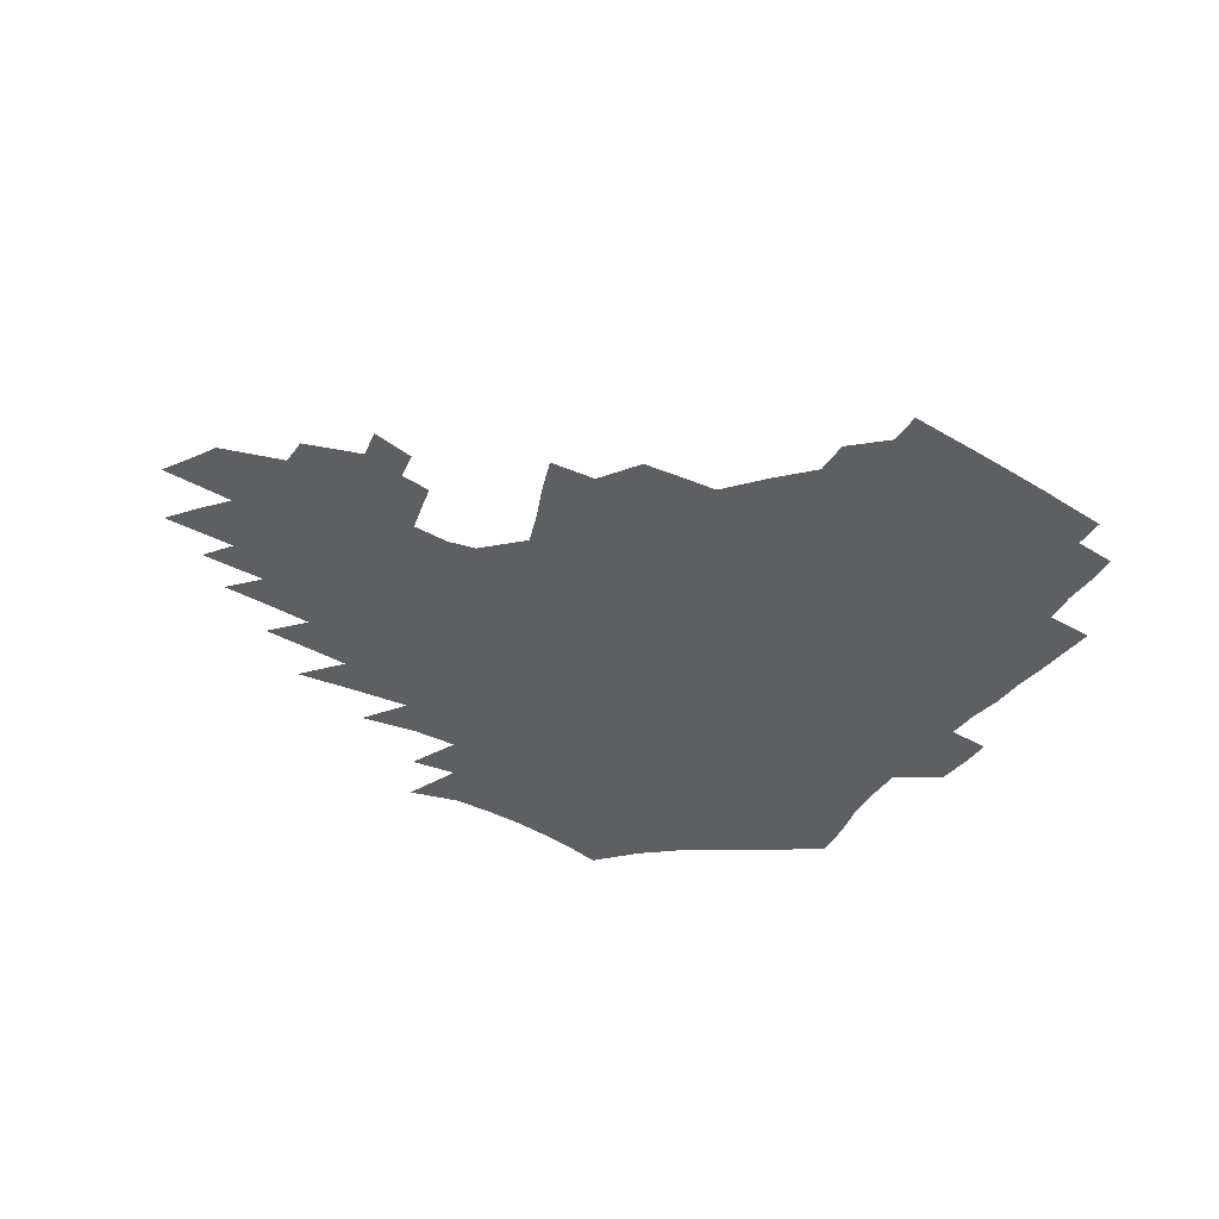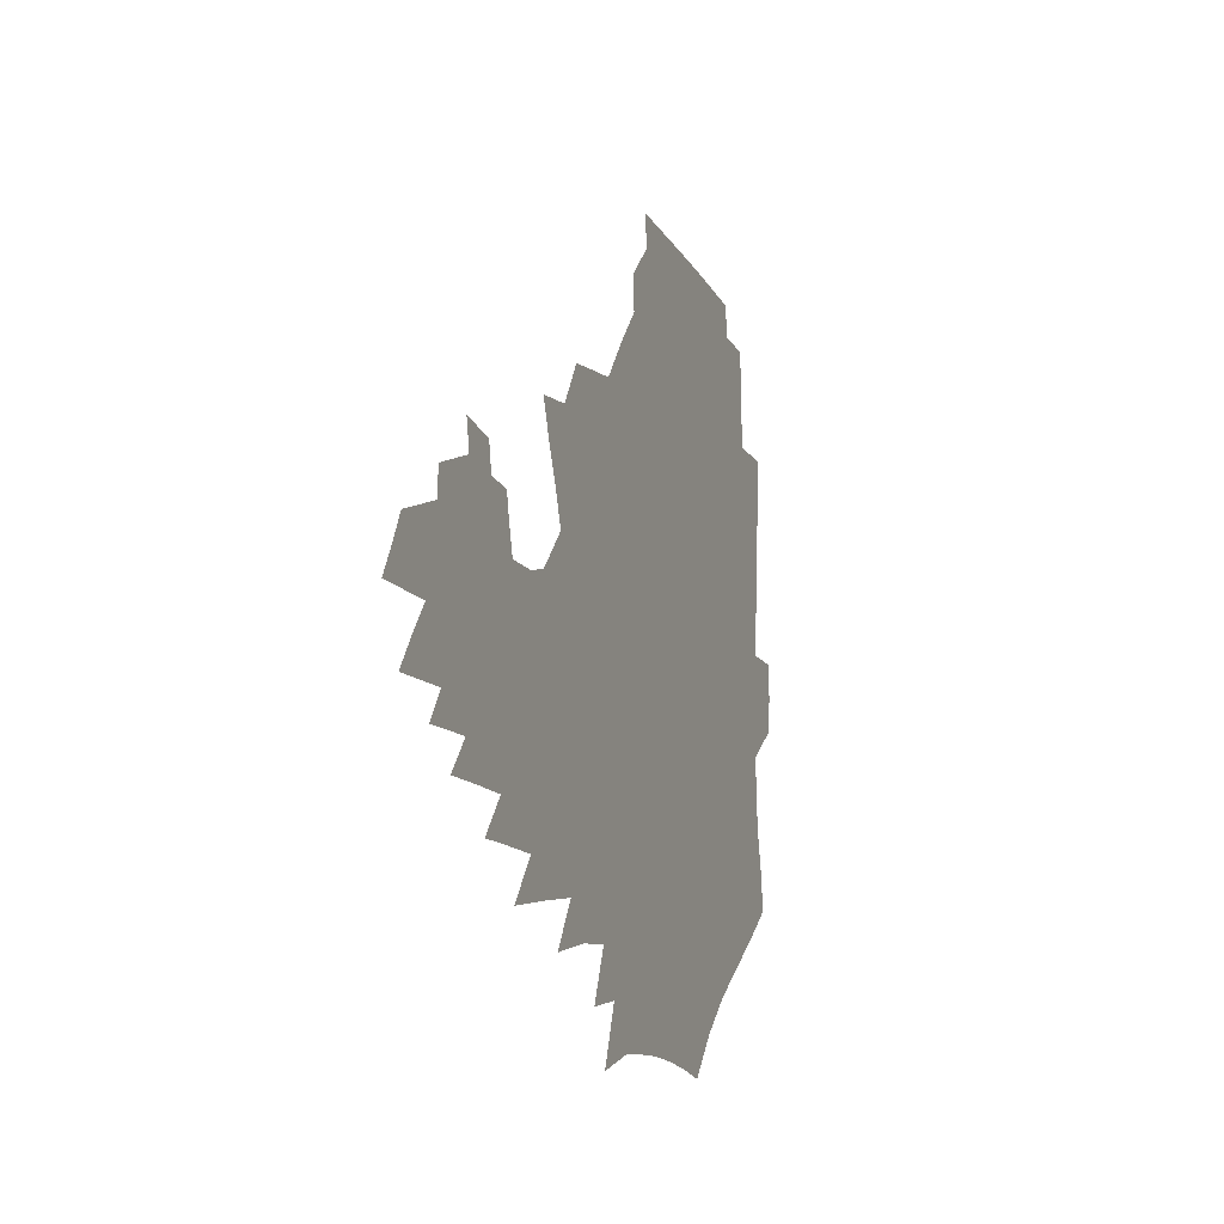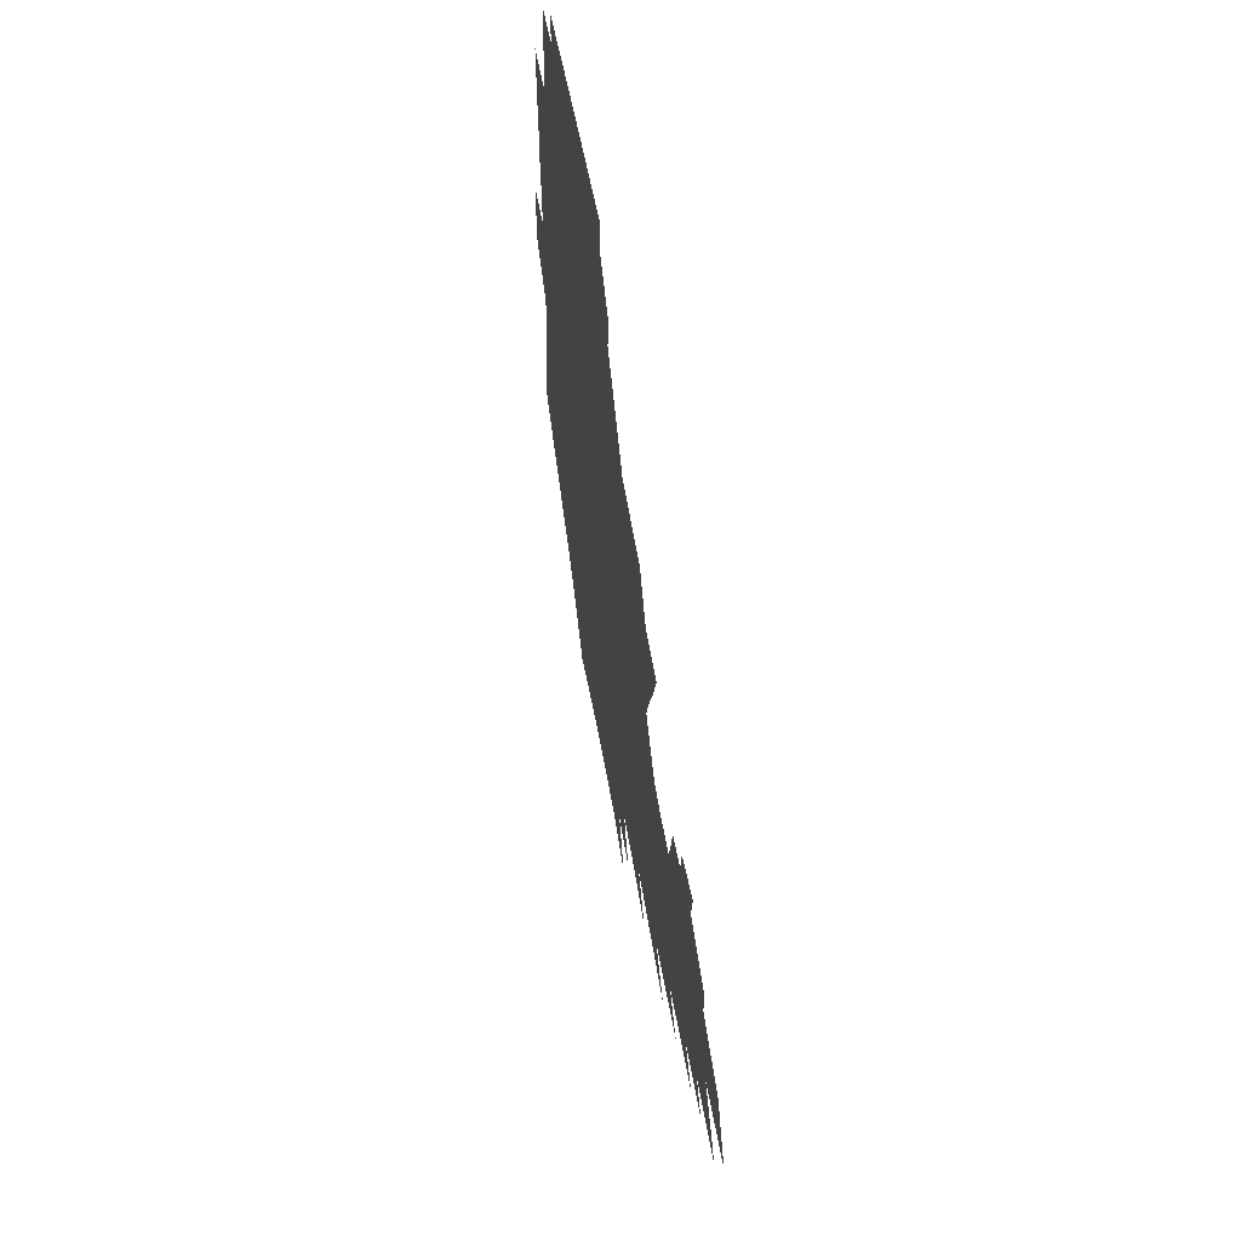
<metadata>
{"format":"obj","ext":"obj","renderer":"f3d","projection":"perspective","resolution":1024,"background":"white","views":[{"elev":-41.2,"azim":146.9,"up":"+Z"},{"elev":-11.2,"azim":109.6,"up":"+Y"},{"elev":54.8,"azim":80.4,"up":"+Y"}]}
</metadata>
<code>
v 186.8 252.8 0
v 185.6 267.7 0
v 185.7 282.5 0
v 198.6 174.1 0
v 201.1 191 0
v 205.2 208.2 0
v 206.7 224 0
v 207.2 239.2 0
v 205.8 253.9 0
v 205.7 268.6 0
v 205.4 283.2 0
v 205 297.9 0
v 202.8 312.7 0
v 202.6 327.4 0
v 201.1 342 0
v 200.4 356.5 0
v 199.4 370.8 0
v 217.6 160.5 0
v 218.6 176.9 0
v 221.6 193.9 0
v 223.7 210 0
v 226.9 226.1 0
v 227.8 240.7 0
v 225.2 255.1 0
v 224.9 269.7 0
v 224.2 284.3 0
v 223.7 298.9 0
v 223.1 313.6 0
v 221.9 328.3 0
v 221.9 342.9 0
v 222.4 357.2 0
v 221.7 371.3 0
v 223.6 385.5 0
v 223.5 399.6 0
v 224.6 413.5 0
v 237.8 147.4 0
v 236.4 163.1 0
v 238.3 179.8 0
v 239.4 195.7 0
v 240.8 211.4 0
v 242.2 226.6 0
v 244.5 241.8 0
v 242.3 256.1 0
v 240.8 270.6 0
v 240.1 285.1 0
v 241.2 299.8 0
v 239.8 314.5 0
v 239.3 329.2 0
v 240.3 343.8 0
v 240.7 358.3 0
v 240.6 372.6 0
v 241.6 386.9 0
v 242.5 401 0
v 244.1 414.8 0
v 244.8 428.4 0
v 257.4 134.3 0
v 257.4 151.2 0
v 257.1 167.1 0
v 256.9 182.6 0
v 257.5 198.1 0
v 257.7 213.1 0
v 258 227.8 0
v 258.8 242.5 0
v 257.9 256.8 0
v 256.7 271.3 0
v 256.2 285.9 0
v 255.5 300.6 0
v 255.4 315.3 0
v 256.3 330.1 0
v 256.5 344.7 0
v 257.2 359.2 0
v 257.3 373.6 0
v 257.9 388 0
v 259.3 402.2 0
v 260.4 416.1 0
v 261.6 429.7 0
v 274.9 119.5 0
v 276.3 139.1 0
v 275.5 154.9 0
v 274.4 170 0
v 274.4 185.4 0
v 273.6 199.9 0
v 273.8 214.6 0
v 273.6 229 0
v 273.3 243.2 0
v 272.2 257.5 0
v 271.2 271.9 0
v 270.5 286.5 0
v 270.5 301.2 0
v 270.6 315.9 0
v 271.3 330.7 0
v 271.5 345.3 0
v 271.6 359.9 0
v 272.9 374.5 0
v 273.3 388.9 0
v 275.2 403.3 0
v 275.6 417.2 0
v 277.3 431 0
v 291.1 101.5 0
v 292.2 124.1 0
v 291.9 141.8 0
v 290.8 157.2 0
v 290.6 172.9 0
v 289.8 187.4 0
v 289.2 201.7 0
v 288.8 215.9 0
v 288.8 230 0
v 287.6 243.9 0
v 286.6 258 0
v 285.5 272.5 0
v 285.5 286.9 0
v 285.1 301.6 0
v 285.3 316.4 0
v 285.9 331.1 0
v 286.3 345.9 0
v 287.2 360.6 0
v 287.6 375.2 0
v 288.9 389.9 0
v 289.5 404.1 0
v 290.7 418.2 0
v 291.5 431.9 0
v 307.9 104.8 0
v 307.8 127.4 0
v 306.7 144.1 0
v 305.5 159.3 0
v 304.8 174.6 0
v 304.2 189.1 0
v 303.1 202.8 0
v 303.4 217.2 0
v 303.3 230.8 0
v 302 244.4 0
v 300.7 258.4 0
v 299.8 272.8 0
v 299.7 287.2 0
v 299.5 302 0
v 300.1 316.7 0
v 300.3 331.4 0
v 301.1 346.2 0
v 301.8 360.9 0
v 302.4 375.6 0
v 303.4 390.3 0
v 303.9 404.6 0
v 305.1 418.9 0
v 305.8 432.7 0
v 324.3 107 0
v 322.5 128.5 0
v 320.9 145.3 0
v 319.6 161 0
v 318.7 176.2 0
v 317.8 190.5 0
v 317.2 204.4 0
v 316.9 218.1 0
v 316.8 231.5 0
v 315.9 244.6 0
v 314.8 258.4 0
v 313.9 272.9 0
v 313.7 287.5 0
v 313.7 302.1 0
v 314.2 316.8 0
v 314.8 331.5 0
v 315.6 346.2 0
v 316.4 361 0
v 317.1 375.8 0
v 318 390.8 0
v 318.8 405.2 0
v 319.6 419.4 0
v 320.2 433.5 0
v 340.6 108.4 0
v 337.3 128.9 0
v 335.2 145.7 0
v 333.4 161.9 0
v 332 177.5 0
v 330.9 191.4 0
v 330.1 205.2 0
v 329.6 218.7 0
v 329.4 232 0
v 328.9 244.9 0
v 328.3 258.2 0
v 327.6 272.8 0
v 327.4 287.9 0
v 327.8 302.1 0
v 328.5 316.5 0
v 329.3 331.3 0
v 330.2 346.1 0
v 331.2 360.9 0
v 332.1 375.8 0
v 332.9 390.8 0
v 333.7 405.5 0
v 334.4 419.9 0
v 334.9 434.1 0
v 357.2 108.5 0
v 352.6 129.1 0
v 349.5 146.5 0
v 347.3 162.2 0
v 345.2 177.9 0
v 343.9 192.1 0
v 342.9 205.9 0
v 342.2 219.4 0
v 341.7 232.4 0
v 341.5 245.1 0
v 341.2 258.3 0
v 341 272.5 0
v 341 287.4 0
v 341.7 301.6 0
v 342.8 316 0
v 344 330.6 0
v 345 345.5 0
v 346.3 360.4 0
v 347.5 375.5 0
v 348.4 390.6 0
v 348.8 405.8 0
v 349.6 420.4 0
v 350.3 434.9 0
v 374.5 107.9 0
v 368.8 128.8 0
v 364.3 146.9 0
v 361.3 162.8 0
v 358.5 178.6 0
v 357.1 192.2 0
v 355.7 206.2 0
v 354.7 219.7 0
v 354 232.8 0
v 353.9 245.3 0
v 353.9 258.1 0
v 354.2 271.9 0
v 354.9 286.1 0
v 355.8 300.4 0
v 357.2 314.8 0
v 358.7 329.7 0
v 360.2 344.5 0
v 361.8 359.6 0
v 363.3 374.8 0
v 364.3 390.3 0
v 365.1 405.6 0
v 397.1 101.3 0
v 387.3 126.6 0
v 379.6 147.6 0
v 375.6 163.4 0
v 372.5 178.6 0
v 369.9 193.3 0
v 368.6 206.5 0
v 367 220.3 0
v 366.2 233 0
v 365.9 245.3 0
v 366.4 257.9 0
v 367.2 271.2 0
v 368.3 284.7 0
v 369.7 298.7 0
v 371.5 313.3 0
v 373.5 328.3 0
v 375.5 343.2 0
v 377.4 358.3 0
v 379.5 373.7 0
v 408.2 123.3 0
v 398.5 145.7 0
v 390.7 163.8 0
v 386.9 178.6 0
v 384.1 192.9 0
v 381.4 207 0
v 379.2 220.6 0
v 378.3 233.1 0
v 378.2 245.2 0
v 378.8 257.5 0
v 379.9 270.2 0
v 381.3 283.3 0
v 383.3 297.2 0
v 385.6 311.6 0
v 388.2 326.5 0
v 390.7 341.3 0
v 393.6 356.5 0
v 418.1 144.8 0
v 409.2 162.2 0
v 404.4 176.9 0
v 400.5 191.3 0
v 396.2 206 0
v 393.3 219.7 0
v 392.8 232.1 0
v 391.8 244.7 0
v 391.7 257 0
v 392.9 269.4 0
v 394.7 282.3 0
v 396.8 295.6 0
v 399.8 309.8 0
v 402.7 324.1 0
v 406.1 339 0
v 410.7 354.6 0
v 444.8 139.8 0
v 431.9 159.5 0
v 422.7 175.6 0
v 418.9 189.4 0
v 412.9 204.4 0
v 407.4 219.1 0
v 406.4 231.5 0
v 405.7 243.8 0
v 406.2 256.1 0
v 407 268.4 0
v 408.2 280.9 0
v 410.7 293.8 0
v 414.6 307.6 0
v 417.8 321.7 0
v 422.2 336.6 0
v 427.9 352.5 0
v 456.9 156.3 0
v 447.1 172.4 0
v 440.1 186.8 0
v 432.3 202 0
v 424.1 217.7 0
v 420.8 230.7 0
v 419.5 242.9 0
v 420.6 254.8 0
v 421.3 266.8 0
v 422.4 279 0
v 426 291.4 0
v 430.1 304.9 0
v 434.6 319.3 0
v 439.8 334.2 0
v 485.1 152.3 0
v 470.2 170.7 0
v 460.5 185.6 0
v 453.5 199.5 0
v 443.9 215.2 0
v 438 228.9 0
v 436.1 241.1 0
v 436.6 252.8 0
v 436.8 264.6 0
v 439.7 275.9 0
v 443.2 287.2 0
v 448.4 301.4 0
v 455.1 316.6 0
v 460.8 332.1 0
v 490.1 171.3 0
v 479.1 186.1 0
v 470.3 200 0
v 463.6 213.2 0
v 455.8 227.3 0
v 452.2 239.5 0
v 453.5 250.2 0
v 455.5 260.7 0
v 459.9 270.1 0
v 511.2 171.7 0
v 497.7 187.4 0
v 487.9 200.9 0
v 478.2 214.6 0
v 472.1 226.7 0
v 467.8 238.2 0
v 466.8 248.6 0
v 468.1 258.2 0
v 472.2 267.3 0
v 517.7 188 0
v 508.2 201.1 0
v 500.2 213.7 0
v 492.8 225.7 0
v 488.6 236.8 0
v 485.8 247.3 0
v 485.9 257.4 0
v 488.8 267.6 0
v 491.8 278.8 0
v 494.5 290.5 0
v 539.7 188.3 0
v 527.8 202.2 0
v 523.4 213.9 0
v 515.3 225.8 0
v 511 237 0
v 508.9 248 0
v 507.8 258.9 0
v 506.3 269.6 0
v 506.6 280.4 0
v 508.2 291.8 0
v 510.4 303.8 0
v 556.9 201.9 0
v 548.2 214.6 0
v 541.4 226.5 0
v 535.6 238.1 0
v 532.6 249.3 0
v 530.1 260.6 0
v 528.1 271.7 0
v 528.2 283.2 0
v 527.4 294.5 0
v 529.9 307.1 0
v 580.6 214.3 0
v 571.1 227.2 0
v 561.1 239.6 0
v 557.4 251 0
v 554.2 262.4 0
v 552.6 273.6 0
v 552.5 285.6 0
v 593.8 240.4 0
v 586.7 252.6 0
v 580.4 264.4 0
f 8 9 1
f 1 9 2
f 9 10 2
f 2 10 3
f 10 11 3
f 18 19 4
f 4 19 5
f 19 20 5
f 5 20 6
f 20 21 6
f 6 21 7
f 21 22 7
f 7 22 8
f 22 23 8
f 8 23 9
f 23 24 9
f 9 24 10
f 24 25 10
f 10 25 11
f 25 26 11
f 11 26 12
f 26 27 12
f 12 27 13
f 27 28 13
f 13 28 14
f 28 29 14
f 14 29 15
f 29 30 15
f 15 30 16
f 30 31 16
f 16 31 17
f 31 32 17
f 36 37 18
f 18 37 19
f 37 38 19
f 19 38 20
f 38 39 20
f 20 39 21
f 39 40 21
f 21 40 22
f 40 41 22
f 22 41 23
f 41 42 23
f 23 42 24
f 42 43 24
f 24 43 25
f 43 44 25
f 25 44 26
f 44 45 26
f 26 45 27
f 45 46 27
f 27 46 28
f 46 47 28
f 28 47 29
f 47 48 29
f 29 48 30
f 48 49 30
f 30 49 31
f 49 50 31
f 31 50 32
f 50 51 32
f 32 51 33
f 51 52 33
f 33 52 34
f 52 53 34
f 34 53 35
f 53 54 35
f 56 57 36
f 36 57 37
f 57 58 37
f 37 58 38
f 58 59 38
f 38 59 39
f 59 60 39
f 39 60 40
f 60 61 40
f 40 61 41
f 61 62 41
f 41 62 42
f 62 63 42
f 42 63 43
f 63 64 43
f 43 64 44
f 64 65 44
f 44 65 45
f 65 66 45
f 45 66 46
f 66 67 46
f 46 67 47
f 67 68 47
f 47 68 48
f 68 69 48
f 48 69 49
f 69 70 49
f 49 70 50
f 70 71 50
f 50 71 51
f 71 72 51
f 51 72 52
f 72 73 52
f 52 73 53
f 73 74 53
f 53 74 54
f 74 75 54
f 54 75 55
f 75 76 55
f 77 78 56
f 56 78 57
f 78 79 57
f 57 79 58
f 79 80 58
f 58 80 59
f 80 81 59
f 59 81 60
f 81 82 60
f 60 82 61
f 82 83 61
f 61 83 62
f 83 84 62
f 62 84 63
f 84 85 63
f 63 85 64
f 85 86 64
f 64 86 65
f 86 87 65
f 65 87 66
f 87 88 66
f 66 88 67
f 88 89 67
f 67 89 68
f 89 90 68
f 68 90 69
f 90 91 69
f 69 91 70
f 91 92 70
f 70 92 71
f 92 93 71
f 71 93 72
f 93 94 72
f 72 94 73
f 94 95 73
f 73 95 74
f 95 96 74
f 74 96 75
f 96 97 75
f 75 97 76
f 97 98 76
f 99 100 77
f 77 100 78
f 100 101 78
f 78 101 79
f 101 102 79
f 79 102 80
f 102 103 80
f 80 103 81
f 103 104 81
f 81 104 82
f 104 105 82
f 82 105 83
f 105 106 83
f 83 106 84
f 106 107 84
f 84 107 85
f 107 108 85
f 85 108 86
f 108 109 86
f 86 109 87
f 109 110 87
f 87 110 88
f 110 111 88
f 88 111 89
f 111 112 89
f 89 112 90
f 112 113 90
f 90 113 91
f 113 114 91
f 91 114 92
f 114 115 92
f 92 115 93
f 115 116 93
f 93 116 94
f 116 117 94
f 94 117 95
f 117 118 95
f 95 118 96
f 118 119 96
f 96 119 97
f 119 120 97
f 97 120 98
f 120 121 98
f 99 122 100
f 122 123 100
f 100 123 101
f 123 124 101
f 101 124 102
f 124 125 102
f 102 125 103
f 125 126 103
f 103 126 104
f 126 127 104
f 104 127 105
f 127 128 105
f 105 128 106
f 128 129 106
f 106 129 107
f 129 130 107
f 107 130 108
f 130 131 108
f 108 131 109
f 131 132 109
f 109 132 110
f 132 133 110
f 110 133 111
f 133 134 111
f 111 134 112
f 134 135 112
f 112 135 113
f 135 136 113
f 113 136 114
f 136 137 114
f 114 137 115
f 137 138 115
f 115 138 116
f 138 139 116
f 116 139 117
f 139 140 117
f 117 140 118
f 140 141 118
f 118 141 119
f 141 142 119
f 119 142 120
f 142 143 120
f 120 143 121
f 143 144 121
f 122 145 123
f 145 146 123
f 123 146 124
f 146 147 124
f 124 147 125
f 147 148 125
f 125 148 126
f 148 149 126
f 126 149 127
f 149 150 127
f 127 150 128
f 150 151 128
f 128 151 129
f 151 152 129
f 129 152 130
f 152 153 130
f 130 153 131
f 153 154 131
f 131 154 132
f 154 155 132
f 132 155 133
f 155 156 133
f 133 156 134
f 156 157 134
f 134 157 135
f 157 158 135
f 135 158 136
f 158 159 136
f 136 159 137
f 159 160 137
f 137 160 138
f 160 161 138
f 138 161 139
f 161 162 139
f 139 162 140
f 162 163 140
f 140 163 141
f 163 164 141
f 141 164 142
f 164 165 142
f 142 165 143
f 165 166 143
f 143 166 144
f 166 167 144
f 145 168 146
f 168 169 146
f 146 169 147
f 169 170 147
f 147 170 148
f 170 171 148
f 148 171 149
f 171 172 149
f 149 172 150
f 172 173 150
f 150 173 151
f 173 174 151
f 151 174 152
f 174 175 152
f 152 175 153
f 175 176 153
f 153 176 154
f 176 177 154
f 154 177 155
f 177 178 155
f 155 178 156
f 178 179 156
f 156 179 157
f 179 180 157
f 157 180 158
f 180 181 158
f 158 181 159
f 181 182 159
f 159 182 160
f 182 183 160
f 160 183 161
f 183 184 161
f 161 184 162
f 184 185 162
f 162 185 163
f 185 186 163
f 163 186 164
f 186 187 164
f 164 187 165
f 187 188 165
f 165 188 166
f 188 189 166
f 166 189 167
f 189 190 167
f 168 191 169
f 191 192 169
f 169 192 170
f 192 193 170
f 170 193 171
f 193 194 171
f 171 194 172
f 194 195 172
f 172 195 173
f 195 196 173
f 173 196 174
f 196 197 174
f 174 197 175
f 197 198 175
f 175 198 176
f 198 199 176
f 176 199 177
f 199 200 177
f 177 200 178
f 200 201 178
f 178 201 179
f 201 202 179
f 179 202 180
f 202 203 180
f 180 203 181
f 203 204 181
f 181 204 182
f 204 205 182
f 182 205 183
f 205 206 183
f 183 206 184
f 206 207 184
f 184 207 185
f 207 208 185
f 185 208 186
f 208 209 186
f 186 209 187
f 209 210 187
f 187 210 188
f 210 211 188
f 188 211 189
f 211 212 189
f 189 212 190
f 212 213 190
f 191 214 192
f 214 215 192
f 192 215 193
f 215 216 193
f 193 216 194
f 216 217 194
f 194 217 195
f 217 218 195
f 195 218 196
f 218 219 196
f 196 219 197
f 219 220 197
f 197 220 198
f 220 221 198
f 198 221 199
f 221 222 199
f 199 222 200
f 222 223 200
f 200 223 201
f 223 224 201
f 201 224 202
f 224 225 202
f 202 225 203
f 225 226 203
f 203 226 204
f 226 227 204
f 204 227 205
f 227 228 205
f 205 228 206
f 228 229 206
f 206 229 207
f 229 230 207
f 207 230 208
f 230 231 208
f 208 231 209
f 231 232 209
f 209 232 210
f 232 233 210
f 210 233 211
f 233 234 211
f 211 234 212
f 214 235 215
f 235 236 215
f 215 236 216
f 236 237 216
f 216 237 217
f 237 238 217
f 217 238 218
f 238 239 218
f 218 239 219
f 239 240 219
f 219 240 220
f 240 241 220
f 220 241 221
f 241 242 221
f 221 242 222
f 242 243 222
f 222 243 223
f 243 244 223
f 223 244 224
f 244 245 224
f 224 245 225
f 245 246 225
f 225 246 226
f 246 247 226
f 226 247 227
f 247 248 227
f 227 248 228
f 248 249 228
f 228 249 229
f 249 250 229
f 229 250 230
f 250 251 230
f 230 251 231
f 251 252 231
f 231 252 232
f 252 253 232
f 232 253 233
f 236 254 237
f 254 255 237
f 237 255 238
f 255 256 238
f 238 256 239
f 256 257 239
f 239 257 240
f 257 258 240
f 240 258 241
f 258 259 241
f 241 259 242
f 259 260 242
f 242 260 243
f 260 261 243
f 243 261 244
f 261 262 244
f 244 262 245
f 262 263 245
f 245 263 246
f 263 264 246
f 246 264 247
f 264 265 247
f 247 265 248
f 265 266 248
f 248 266 249
f 266 267 249
f 249 267 250
f 267 268 250
f 250 268 251
f 268 269 251
f 251 269 252
f 269 270 252
f 252 270 253
f 255 271 256
f 271 272 256
f 256 272 257
f 272 273 257
f 257 273 258
f 273 274 258
f 258 274 259
f 274 275 259
f 259 275 260
f 275 276 260
f 260 276 261
f 276 277 261
f 261 277 262
f 277 278 262
f 262 278 263
f 278 279 263
f 263 279 264
f 279 280 264
f 264 280 265
f 280 281 265
f 265 281 266
f 281 282 266
f 266 282 267
f 282 283 267
f 267 283 268
f 283 284 268
f 268 284 269
f 284 285 269
f 269 285 270
f 285 286 270
f 271 287 272
f 287 288 272
f 272 288 273
f 288 289 273
f 273 289 274
f 289 290 274
f 274 290 275
f 290 291 275
f 275 291 276
f 291 292 276
f 276 292 277
f 292 293 277
f 277 293 278
f 293 294 278
f 278 294 279
f 294 295 279
f 279 295 280
f 295 296 280
f 280 296 281
f 296 297 281
f 281 297 282
f 297 298 282
f 282 298 283
f 298 299 283
f 283 299 284
f 299 300 284
f 284 300 285
f 300 301 285
f 285 301 286
f 301 302 286
f 288 303 289
f 303 304 289
f 289 304 290
f 304 305 290
f 290 305 291
f 305 306 291
f 291 306 292
f 306 307 292
f 292 307 293
f 307 308 293
f 293 308 294
f 308 309 294
f 294 309 295
f 309 310 295
f 295 310 296
f 310 311 296
f 296 311 297
f 311 312 297
f 297 312 298
f 312 313 298
f 298 313 299
f 313 314 299
f 299 314 300
f 314 315 300
f 300 315 301
f 315 316 301
f 301 316 302
f 303 317 304
f 317 318 304
f 304 318 305
f 318 319 305
f 305 319 306
f 319 320 306
f 306 320 307
f 320 321 307
f 307 321 308
f 321 322 308
f 308 322 309
f 322 323 309
f 309 323 310
f 323 324 310
f 310 324 311
f 324 325 311
f 311 325 312
f 325 326 312
f 312 326 313
f 326 327 313
f 313 327 314
f 327 328 314
f 314 328 315
f 328 329 315
f 315 329 316
f 329 330 316
f 318 331 319
f 331 332 319
f 319 332 320
f 332 333 320
f 320 333 321
f 333 334 321
f 321 334 322
f 334 335 322
f 322 335 323
f 335 336 323
f 323 336 324
f 336 337 324
f 324 337 325
f 337 338 325
f 325 338 326
f 338 339 326
f 326 339 327
f 331 340 332
f 340 341 332
f 332 341 333
f 341 342 333
f 333 342 334
f 342 343 334
f 334 343 335
f 343 344 335
f 335 344 336
f 344 345 336
f 336 345 337
f 345 346 337
f 337 346 338
f 346 347 338
f 338 347 339
f 347 348 339
f 341 349 342
f 349 350 342
f 342 350 343
f 350 351 343
f 343 351 344
f 351 352 344
f 344 352 345
f 352 353 345
f 345 353 346
f 353 354 346
f 346 354 347
f 354 355 347
f 347 355 348
f 355 356 348
f 349 359 350
f 359 360 350
f 350 360 351
f 360 361 351
f 351 361 352
f 361 362 352
f 352 362 353
f 362 363 353
f 353 363 354
f 363 364 354
f 354 364 355
f 364 365 355
f 355 365 356
f 365 366 356
f 356 366 357
f 366 367 357
f 357 367 358
f 367 368 358
f 360 370 361
f 370 371 361
f 361 371 362
f 371 372 362
f 362 372 363
f 372 373 363
f 363 373 364
f 373 374 364
f 364 374 365
f 374 375 365
f 365 375 366
f 375 376 366
f 366 376 367
f 376 377 367
f 367 377 368
f 377 378 368
f 368 378 369
f 378 379 369
f 371 380 372
f 380 381 372
f 372 381 373
f 381 382 373
f 373 382 374
f 382 383 374
f 374 383 375
f 383 384 375
f 375 384 376
f 384 385 376
f 376 385 377
f 385 386 377
f 377 386 378
f 382 387 383
f 387 388 383
f 383 388 384
f 388 389 384
f 384 389 385

</code>
